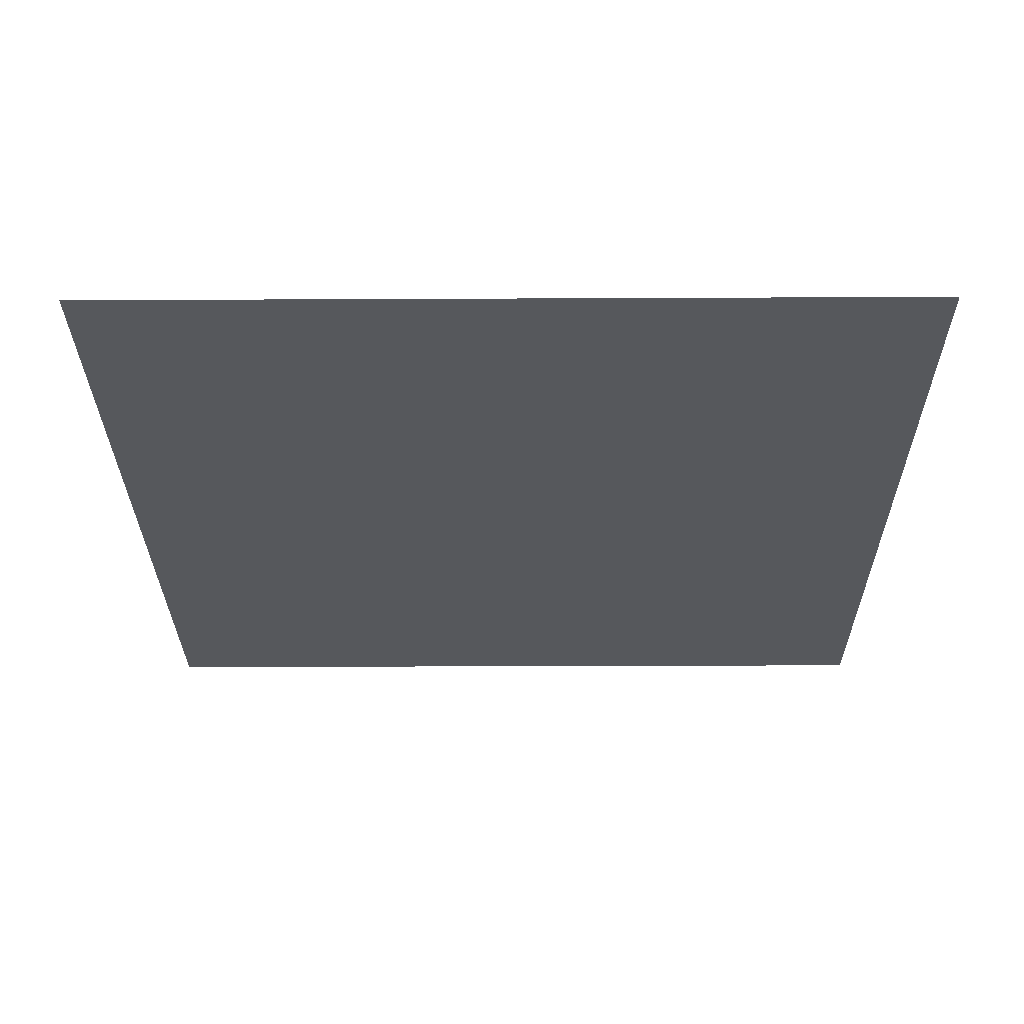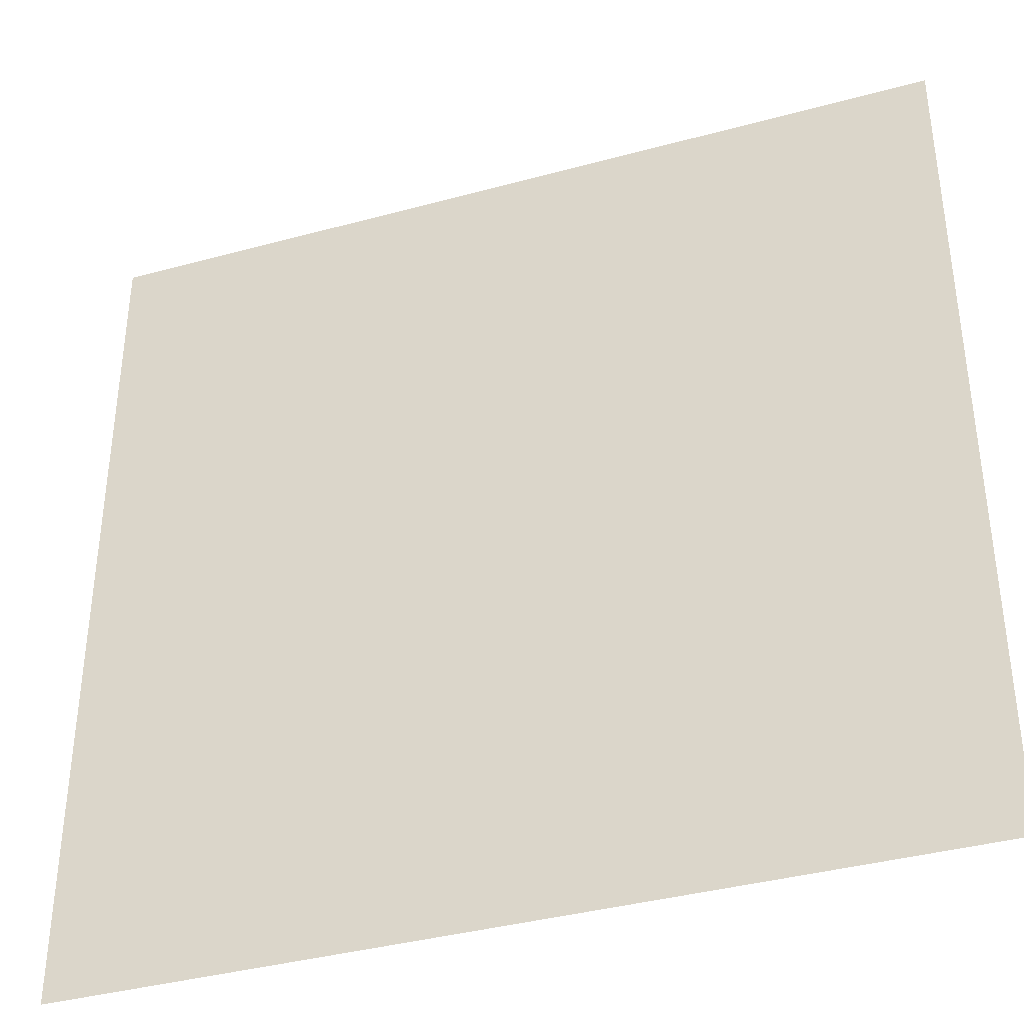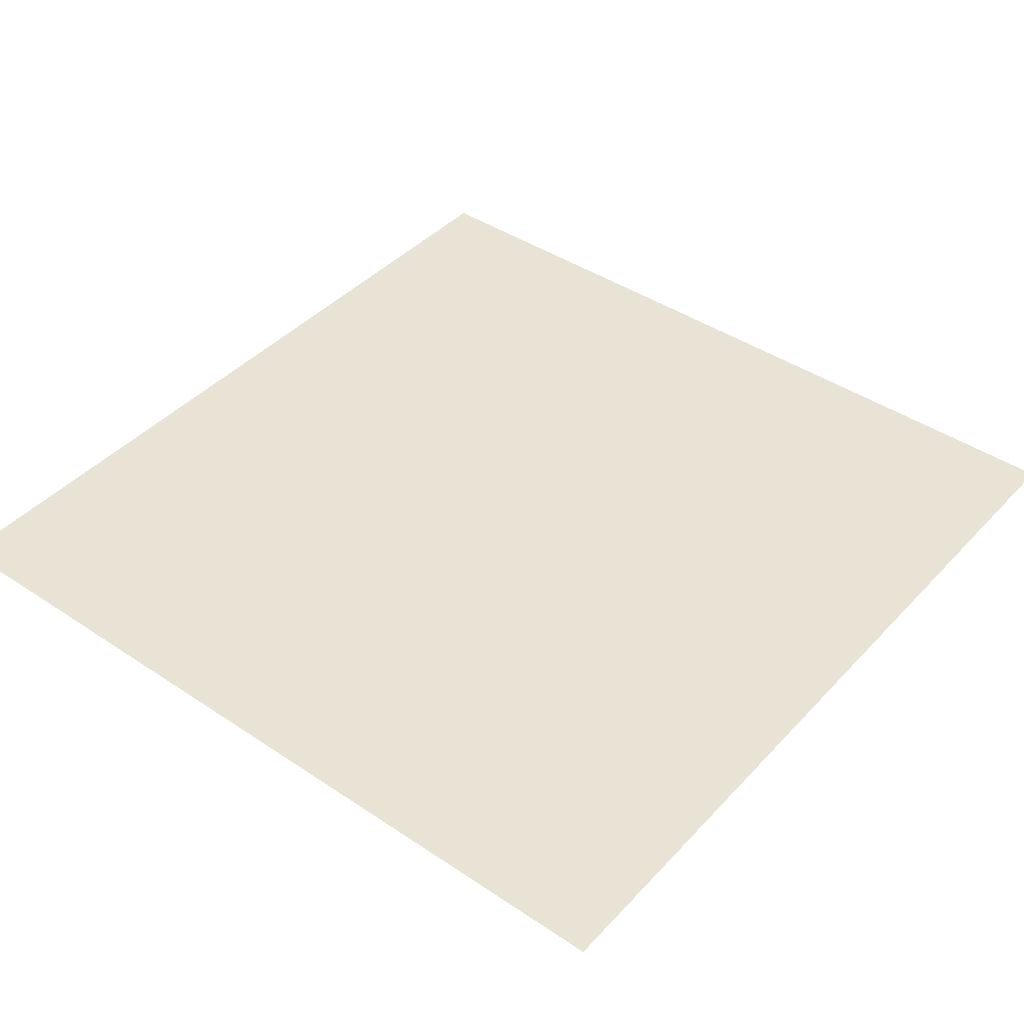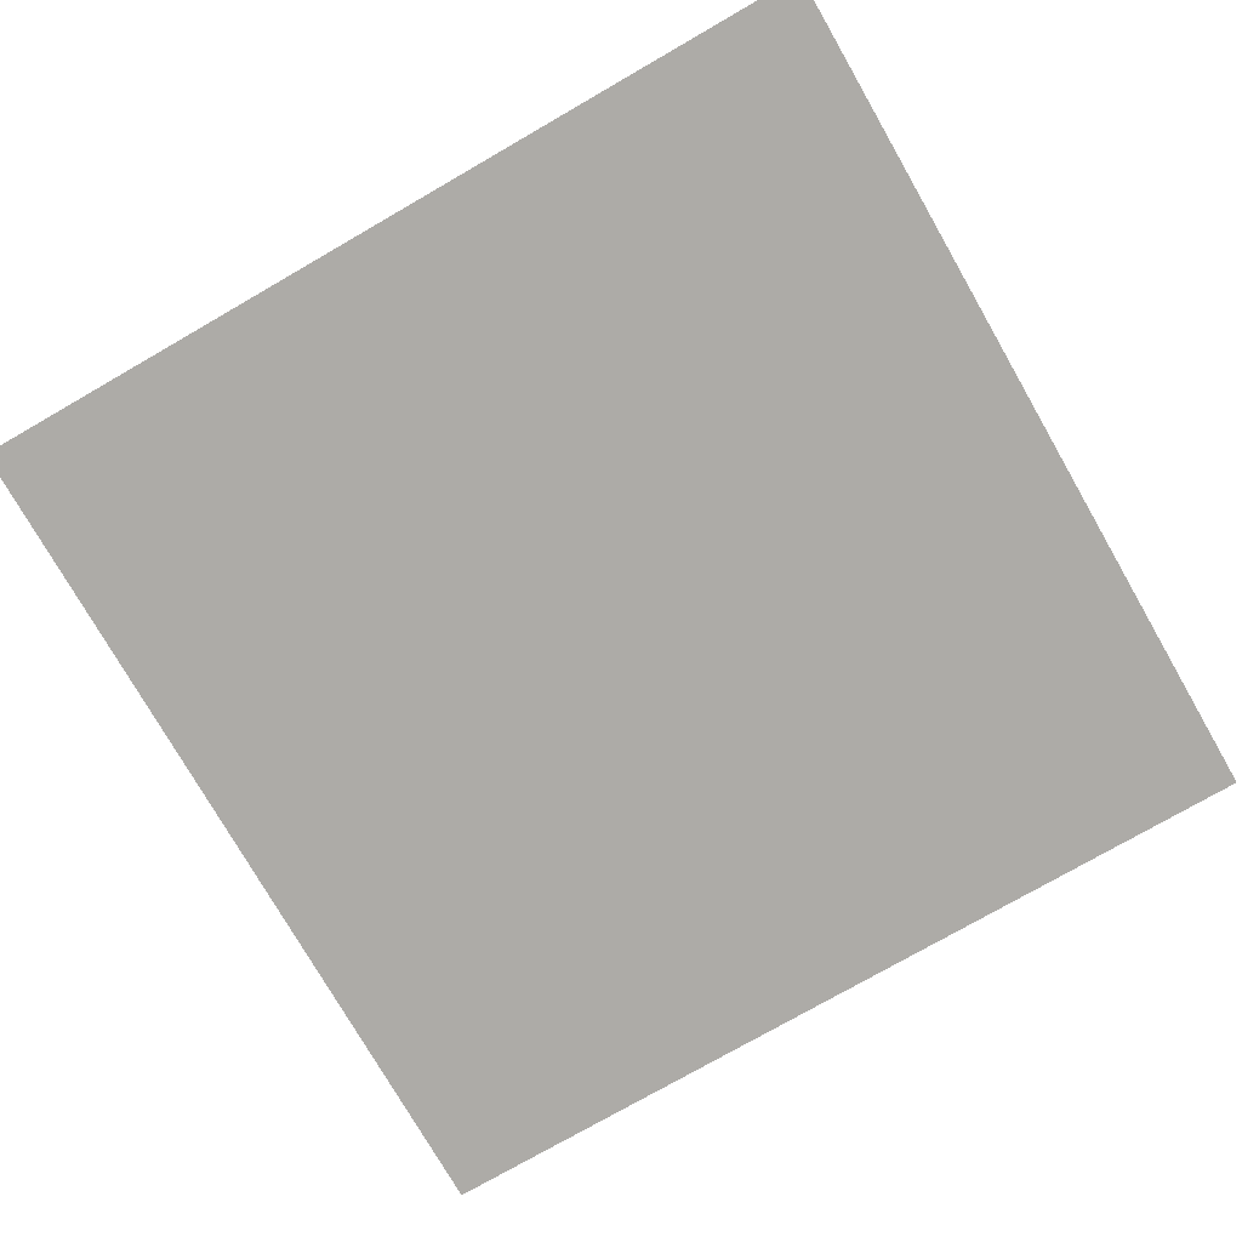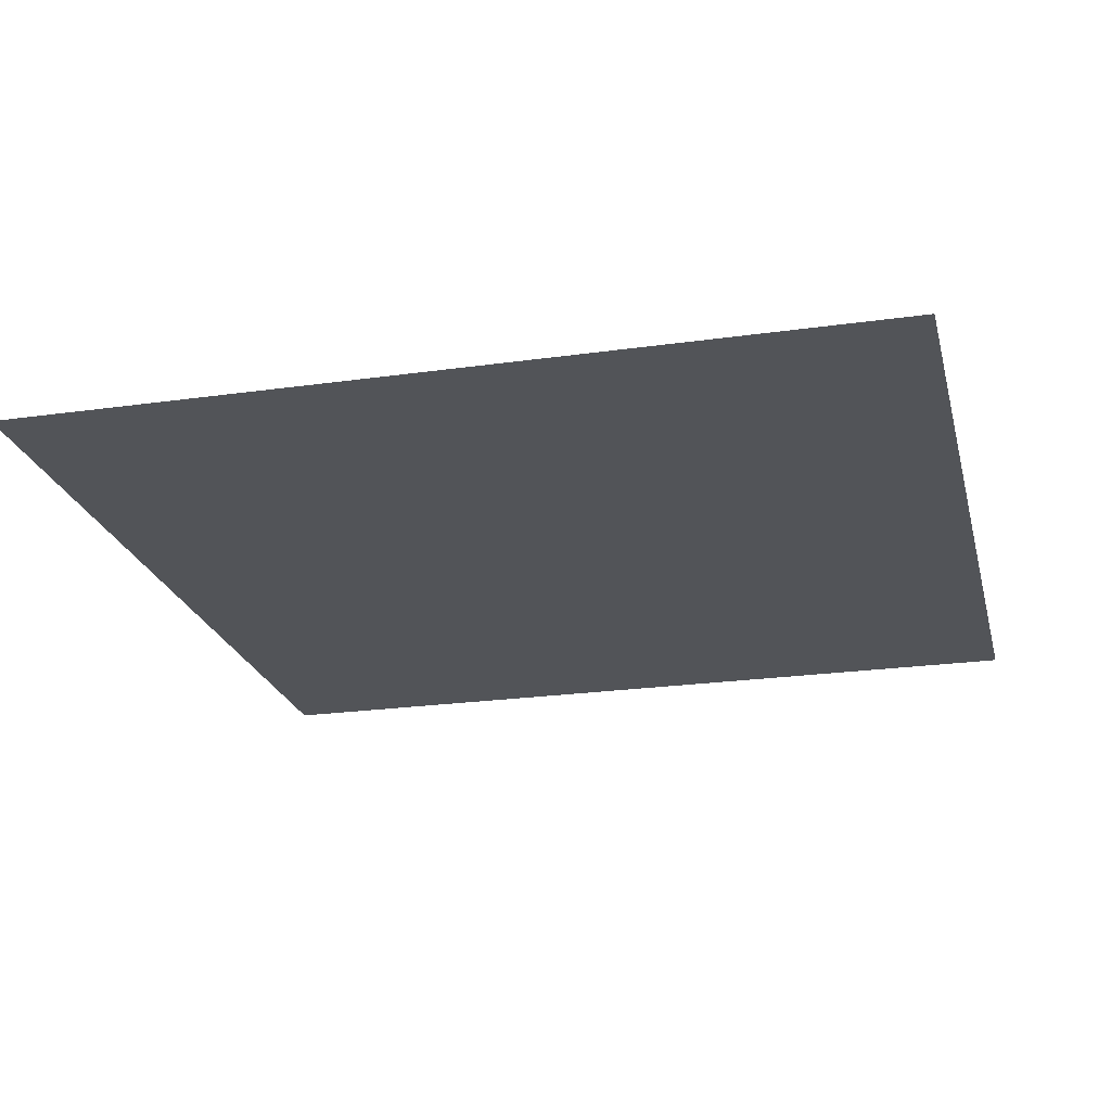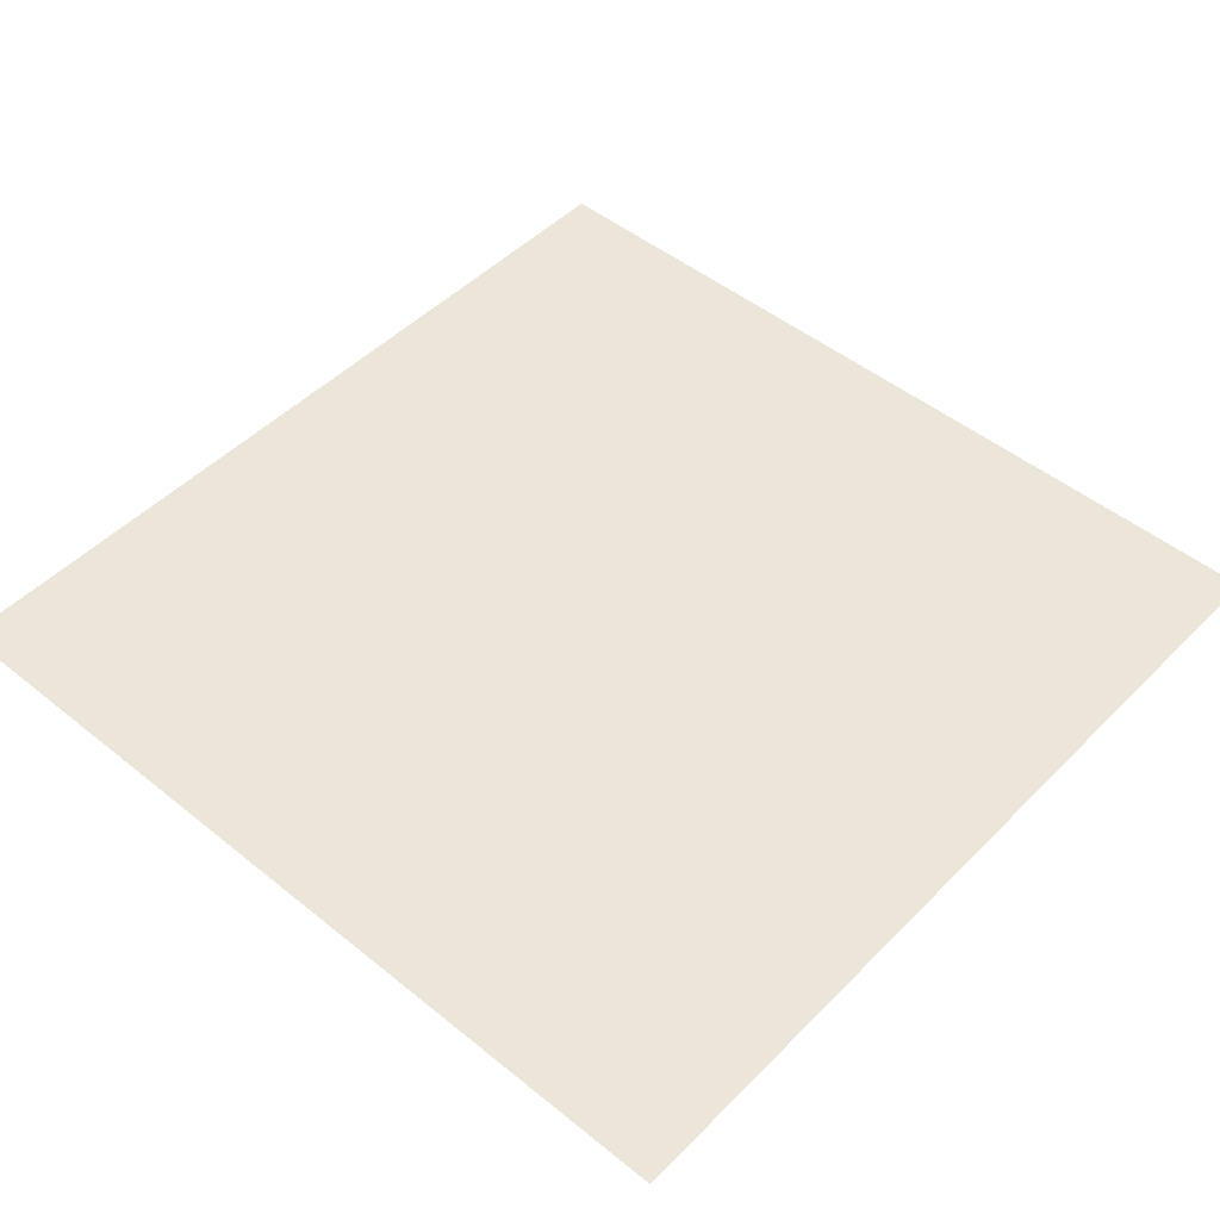
<metadata>
{"format":"obj","ext":"obj","renderer":"f3d","projection":"perspective","resolution":1024,"background":"white","views":[{"elev":-28.3,"azim":90.4,"up":"+Y"},{"elev":-38.2,"azim":19.1,"up":"+Z"},{"elev":42.1,"azim":-141.2,"up":"+Y"},{"elev":-76.4,"azim":-60.1,"up":"+Y"},{"elev":-22.9,"azim":-76.4,"up":"+Y"},{"elev":48.5,"azim":132.0,"up":"+Y"}]}
</metadata>
<code>
v -5 0 5
v 5 0 5
v -5 0 -5
v 5 0 -5
f 2 3 1
f 2 4 3

</code>
